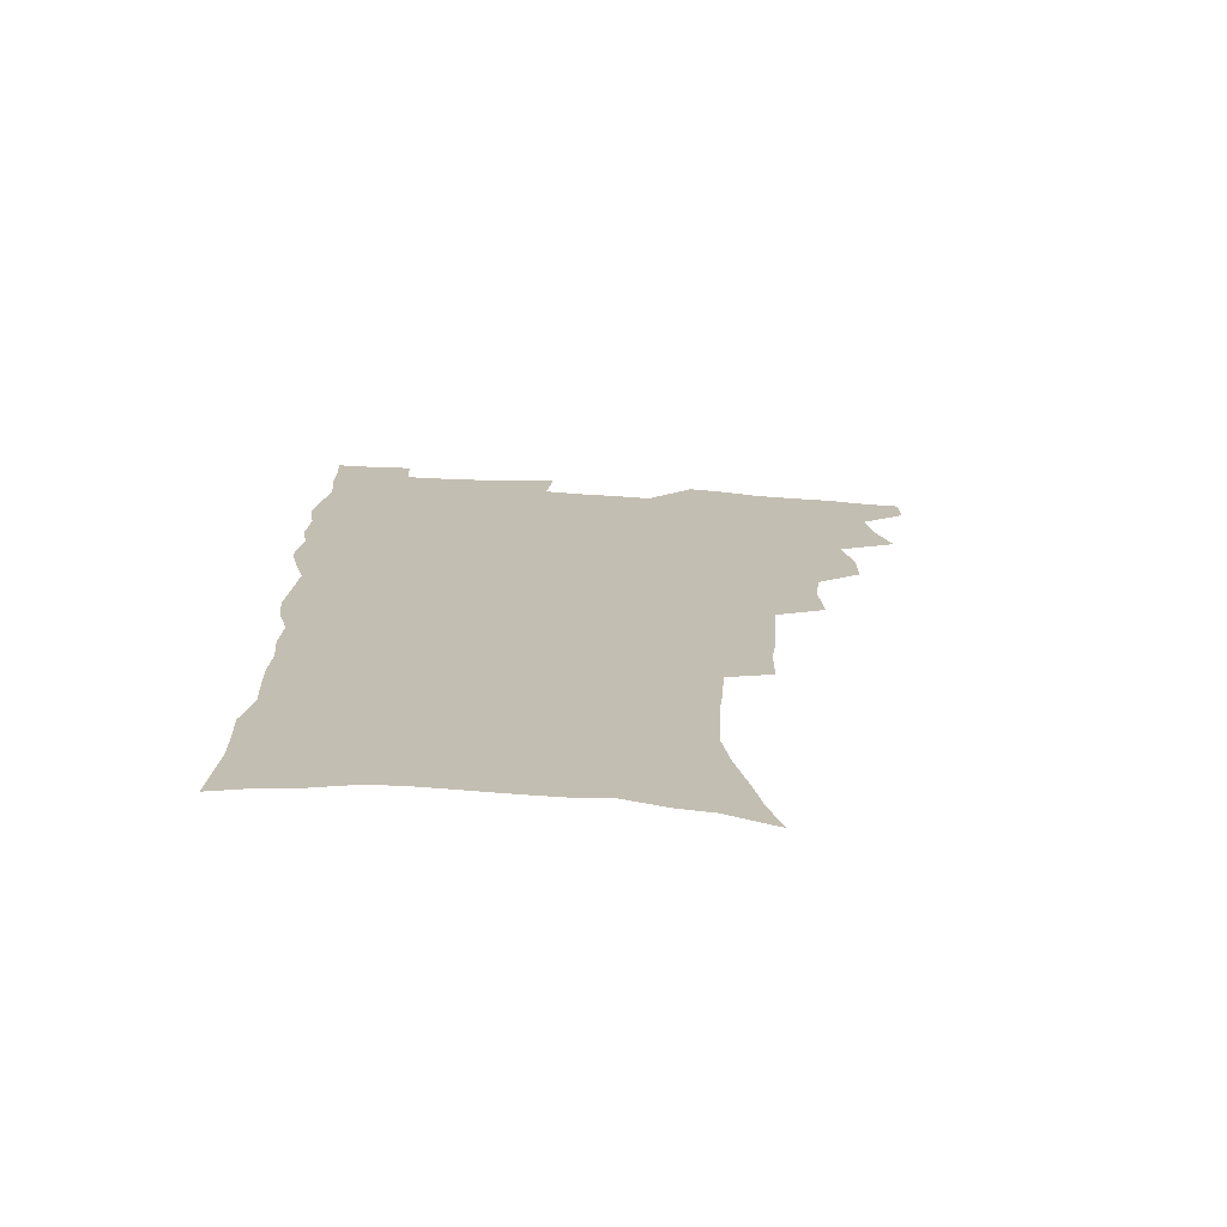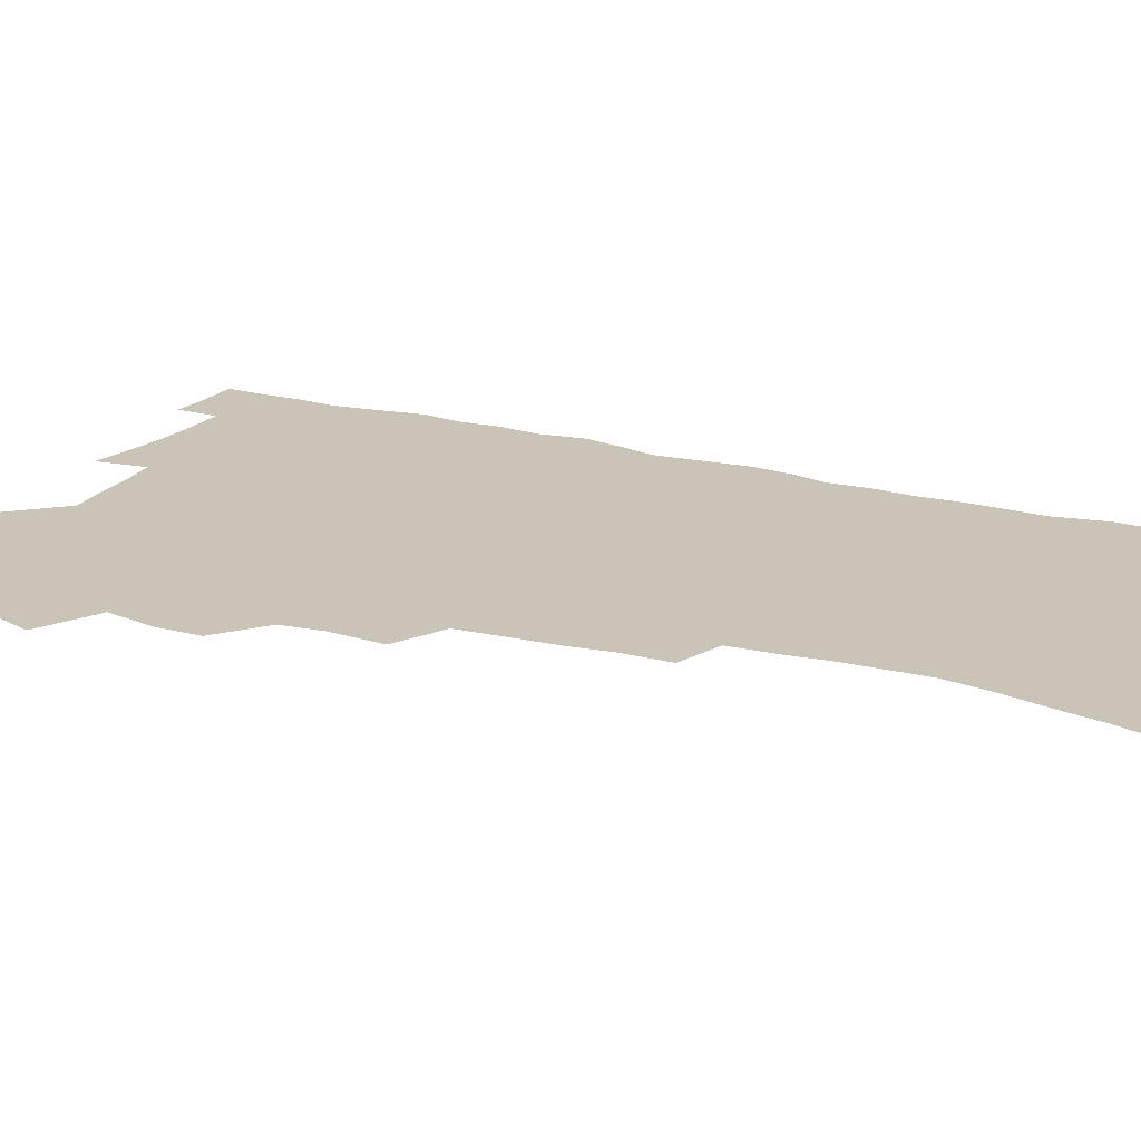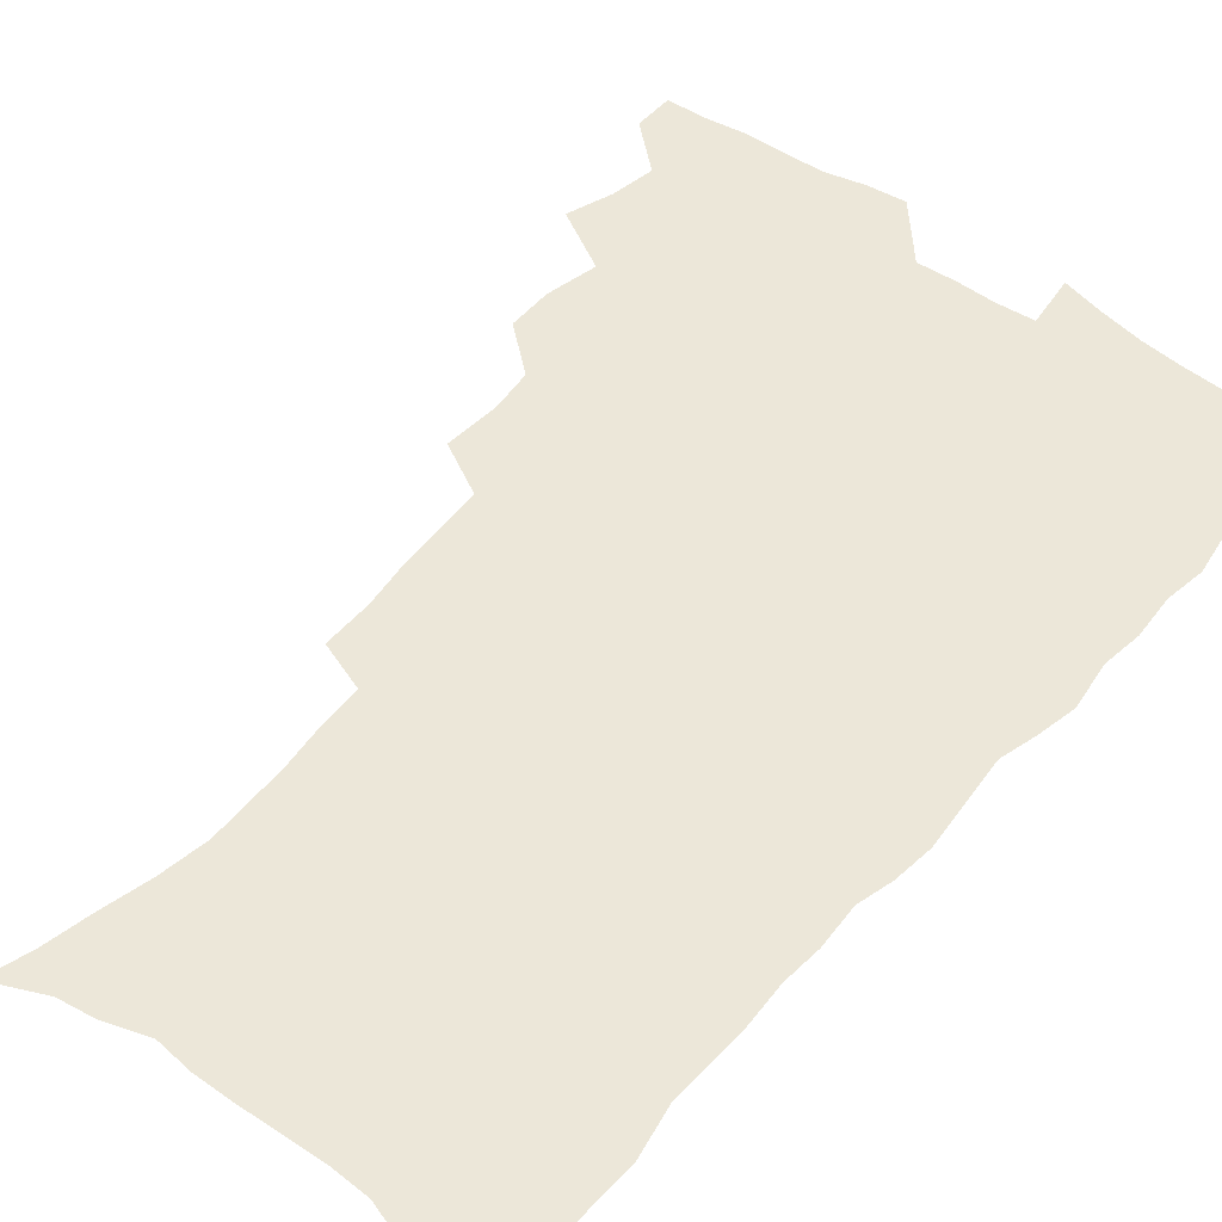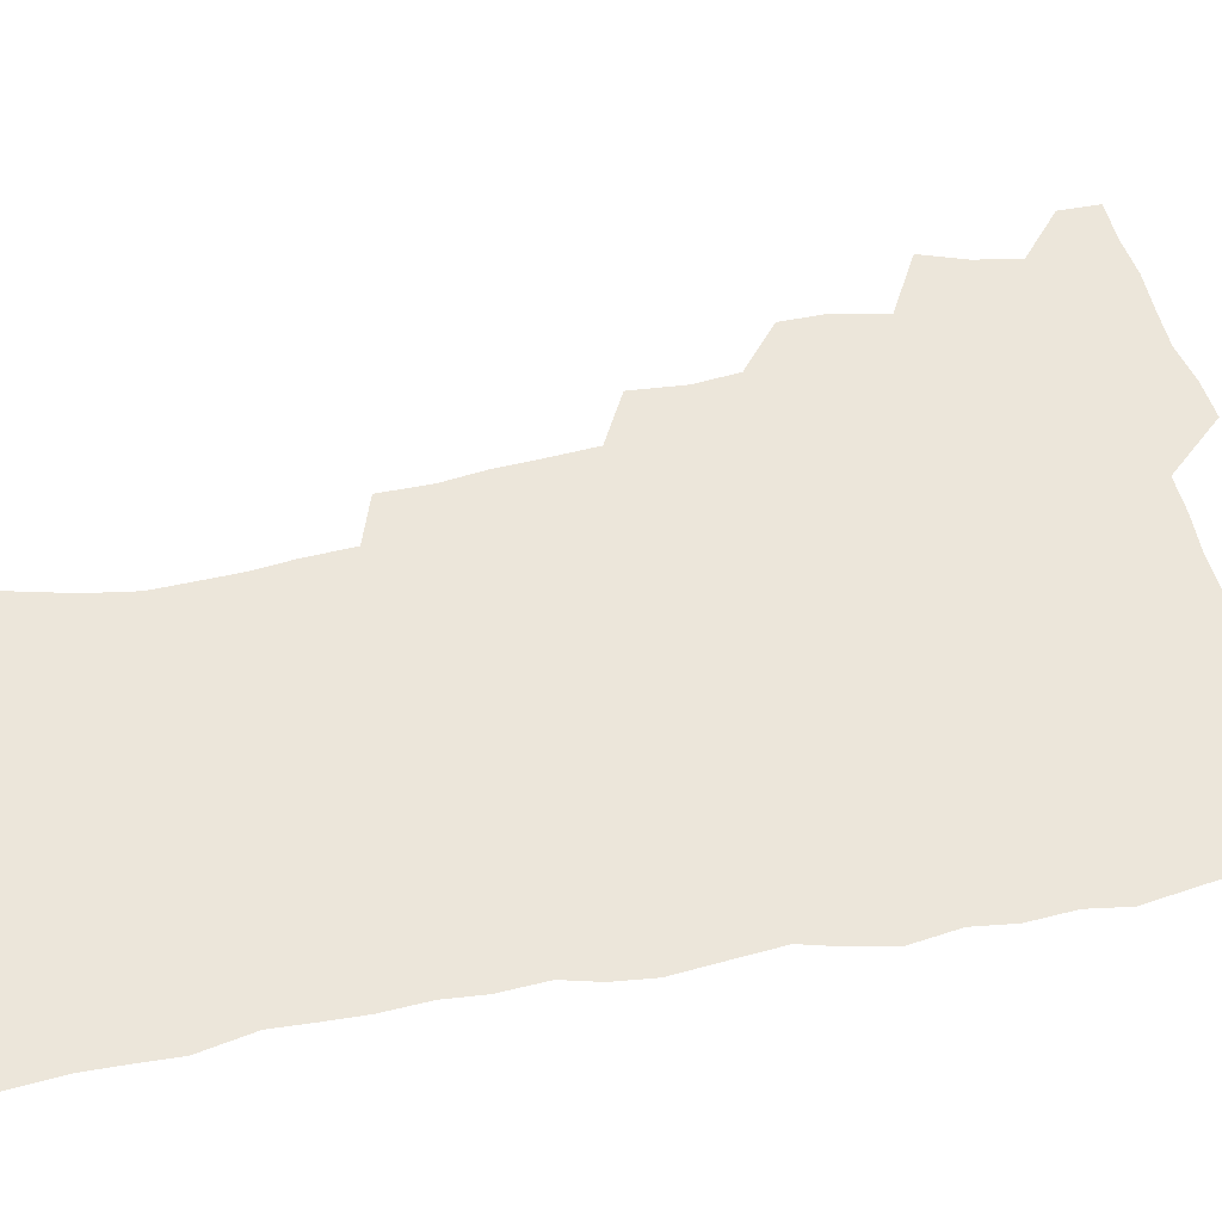
<metadata>
{"format":"obj","ext":"obj","renderer":"f3d","projection":"perspective","resolution":1024,"background":"white","views":[{"elev":-73.0,"azim":176.6,"up":"+Y"},{"elev":20.0,"azim":-63.9,"up":"+Z"},{"elev":50.1,"azim":38.9,"up":"+Z"},{"elev":54.4,"azim":78.5,"up":"+Z"}]}
</metadata>
<code>
v 480.2 537.2 0
v 480.4 552 0
v 488.8 489.6 0
v 494.5 505.9 0
v 497.4 522.4 0
v 497.4 537.2 0
v 495.6 552.9 0
v 507.1 441.8 0
v 507 458.3 0
v 511.1 477.2 0
v 515 493.7 0
v 512.6 507.8 0
v 514.2 522.9 0
v 513.2 537.6 0
v 510.3 555.1 0
v 524.2 391.6 0
v 525.8 411.9 0
v 524 427.8 0
v 527.8 447.2 0
v 527.9 463.3 0
v 527.6 478.6 0
v 528.9 494.1 0
v 529.6 509.1 0
v 529.5 523.4 0
v 528.5 537.6 0
v 525.5 555.4 0
v 547.4 312.6 0
v 547.3 331.2 0
v 545.3 346.9 0
v 544.4 364.2 0
v 543.2 381.5 0
v 542.4 398.9 0
v 542.3 416.3 0
v 545.4 435.6 0
v 543.5 449.6 0
v 544.9 465.7 0
v 545.6 481 0
v 544.1 495.2 0
v 544.7 509.7 0
v 544.1 524.2 0
v 542.7 538.9 0
v 540.3 556.2 0
v 553 173.8 0
v 558 190.5 0
v 561.4 206.8 0
v 566 225.8 0
v 568.8 243.7 0
v 568.4 258.1 0
v 567.9 273.5 0
v 566.2 288.3 0
v 565.3 306.3 0
v 564.5 324 0
v 562.8 339.3 0
v 561.8 355.7 0
v 560.7 371.7 0
v 559.8 388.2 0
v 560.1 405.5 0
v 560 421.8 0
v 559.7 437.1 0
v 561.5 453.8 0
v 560.2 467.5 0
v 560.8 482.3 0
v 561.8 496.5 0
v 560 510.8 0
v 558.6 525.5 0
v 557.1 540.8 0
v 554.5 559.7 0
v 571.9 182.4 0
v 573 196 0
v 579.8 218.5 0
v 581.9 235.6 0
v 582.7 251.7 0
v 582.7 267.3 0
v 581.2 281.2 0
v 579.4 295.4 0
v 579.9 314.9 0
v 579 331 0
v 578 346.2 0
v 577.5 362.4 0
v 575.7 376.8 0
v 576 394 0
v 574.7 408.3 0
v 575.6 425.1 0
v 575 439.6 0
v 575.5 454.8 0
v 575.5 469.2 0
v 575.8 483.5 0
v 575.2 497.4 0
v 575.5 511.1 0
v 574 525.4 0
v 572.2 541.2 0
v 568.9 561.4 0
v 585 184.3 0
v 591.4 206.8 0
v 594.9 226.3 0
v 595 240.8 0
v 596.5 259.5 0
v 595.5 272.8 0
v 594.1 286.6 0
v 593.9 304 0
v 592.7 318.8 0
v 591.4 333 0
v 592.4 352.1 0
v 591.3 366.1 0
v 590.2 380.8 0
v 590 396.6 0
v 590.2 412.1 0
v 590.4 427.5 0
v 589.7 441.4 0
v 589.8 456 0
v 590.7 471 0
v 590.3 484.2 0
v 589.7 498 0
v 589.3 511.8 0
v 588.1 526.5 0
v 587.2 541 0
v 601 189.6 0
v 605 209.8 0
v 607 227.8 0
v 607.8 244.4 0
v 608 260.2 0
v 607.3 274.6 0
v 606.8 290.7 0
v 606.3 306.5 0
v 605.8 323 0
v 605.8 340 0
v 604.9 352.1 0
v 604.5 368.6 0
v 604.1 384 0
v 604.5 400.4 0
v 603.9 413.4 0
v 604 428.6 0
v 603.8 442.7 0
v 603.7 456.8 0
v 603.9 470.8 0
v 604.1 484.6 0
v 604.3 498.2 0
v 603.6 512.1 0
v 602.3 527.1 0
v 601.4 541.8 0
v 614.9 188.2 0
v 618.7 213 0
v 619.8 230.8 0
v 620 246 0
v 620.1 262.6 0
v 619.6 277.2 0
v 619 291.8 0
v 618.8 309.3 0
v 618.5 326.3 0
v 618.1 341.1 0
v 617.6 354.3 0
v 617.5 370 0
v 617.2 384.8 0
v 617.2 400.1 0
v 617 413.1 0
v 617.4 429.6 0
v 617.3 443.1 0
v 617.6 457.7 0
v 617.8 471.4 0
v 617.7 484.7 0
v 617.8 498.5 0
v 617.9 512 0
v 617.8 525.7 0
v 616.2 541.7 0
v 629.8 188.5 0
v 631.6 212.1 0
v 632.2 231 0
v 632.3 247.6 0
v 632.2 263.9 0
v 631.9 278.6 0
v 631.6 294.9 0
v 631.1 310.2 0
v 630.9 326.1 0
v 630.6 341 0
v 630.4 355.5 0
v 630.3 370.2 0
v 630.3 386 0
v 630.2 400 0
v 630.4 414.5 0
v 630.6 430 0
v 630.7 443.4 0
v 631 457.6 0
v 631.2 471.2 0
v 631.3 484.7 0
v 631.6 498.5 0
v 631.7 512 0
v 631.7 525.5 0
v 630.4 542.9 0
v 628 562.4 0
v 644.8 189.3 0
v 644.8 213.3 0
v 644.6 231 0
v 644.7 246 0
v 644.3 263.6 0
v 644.2 279.3 0
v 643.9 294.7 0
v 643.4 311.6 0
v 643.2 326.2 0
v 643.2 340.1 0
v 643.2 354.6 0
v 643.1 370.8 0
v 643.2 385.5 0
v 643.3 399.9 0
v 643.5 414.4 0
v 643.6 429.3 0
v 644.1 443.1 0
v 644.3 457.3 0
v 644.8 471 0
v 645.1 485.2 0
v 645.4 498.5 0
v 645.5 511.9 0
v 645.6 526 0
v 645.4 541.4 0
v 644.3 558.7 0
v 659.5 190 0
v 658.1 211.7 0
v 657.5 228.9 0
v 657 245.6 0
v 658.6 257.5 0
v 656.6 277.6 0
v 656.4 293.3 0
v 656 309 0
v 655.6 325.2 0
v 655.7 340 0
v 655.9 354.5 0
v 655.9 369.6 0
v 656.2 384.3 0
v 656.7 398.3 0
v 656.8 413.2 0
v 657.4 427.4 0
v 657.6 442 0
v 658.4 455.7 0
v 658.4 470.4 0
v 658.7 484.3 0
v 658.9 498.2 0
v 659.5 512 0
v 659.8 526 0
v 660.3 540 0
v 660 556 0
v 674 189.6 0
v 672 208.7 0
v 670.2 228.3 0
v 670.7 242.1 0
v 670.3 257.8 0
v 668.4 278.6 0
v 668.8 292 0
v 668 309.2 0
v 667.9 324.1 0
v 668.3 338.3 0
v 669 352.3 0
v 668.6 368.4 0
v 669.5 382.1 0
v 670 396.5 0
v 671.6 409.8 0
v 671.6 424.8 0
v 671.3 440.4 0
v 672.2 454.5 0
v 672.5 469 0
v 672.1 484.1 0
v 672.9 497.6 0
v 673.5 511.4 0
v 674.2 525.6 0
v 674.6 539.9 0
v 675.1 554.6 0
v 689.7 184.3 0
v 686.7 204.3 0
v 683.4 225.5 0
v 683.7 240.1 0
v 682.6 257.2 0
v 682.8 272.3 0
v 681.5 289.5 0
v 681.9 303.9 0
v 680.3 321.4 0
v 682.3 334.1 0
v 682.5 348.9 0
v 683.7 363 0
v 683.4 378.8 0
v 684.2 393.1 0
v 685.4 407.3 0
v 685.2 423 0
v 686.5 437 0
v 686.6 452.3 0
v 687 467 0
v 686.8 482 0
v 687.7 496.1 0
v 687.9 510.7 0
v 688.6 524.9 0
v 689.2 539 0
v 689.8 553.9 0
v 690.4 570.1 0
v 704 181.8 0
v 701.3 200.3 0
v 700.4 216.7 0
v 699.2 233.4 0
v 696.7 251.9 0
v 696.8 267 0
v 696.6 282.5 0
v 696 298.5 0
v 696.9 312.9 0
v 697.1 328 0
v 697.8 342.7 0
v 699.9 356.3 0
v 699.8 372.1 0
v 699.6 388 0
v 700.4 403.1 0
v 700.4 419 0
v 700.5 434.4 0
v 703.1 448.2 0
v 703.2 463.6 0
v 701.3 480.1 0
v 703.4 494 0
v 703.4 509.1 0
v 703.1 524.2 0
v 703.4 538.3 0
v 704.9 553.3 0
v 705.7 568.2 0
v 719.2 176.8 0
v 718 192.9 0
v 716.8 209.2 0
v 717.1 223.6 0
v 717.7 238.3 0
v 714 257.5 0
v 714.7 271.7 0
v 715.2 286.5 0
v 714.4 302.9 0
v 715.6 317.3 0
v 714.7 334 0
v 718 346.9 0
v 719.6 361.6 0
v 718.1 379.3 0
v 716.6 397.1 0
v 720.3 410.7 0
v 723.2 425.1 0
v 720.7 443 0
v 722.6 457.7 0
v 721.6 474.2 0
v 723.7 488.8 0
v 721.2 505.9 0
v 718.8 523.1 0
v 720.2 537.9 0
v 720 552.9 0
v 720.7 567.8 0
f 5 6 1
f 1 6 2
f 6 7 2
f 10 11 3
f 3 11 4
f 11 12 4
f 4 12 5
f 12 13 5
f 5 13 6
f 13 14 6
f 6 14 7
f 14 15 7
f 18 19 8
f 8 19 9
f 19 20 9
f 9 20 10
f 20 21 10
f 10 21 11
f 21 22 11
f 11 22 12
f 22 23 12
f 12 23 13
f 23 24 13
f 13 24 14
f 24 25 14
f 14 25 15
f 25 26 15
f 31 32 16
f 16 32 17
f 32 33 17
f 17 33 18
f 33 34 18
f 18 34 19
f 34 35 19
f 19 35 20
f 35 36 20
f 20 36 21
f 36 37 21
f 21 37 22
f 37 38 22
f 22 38 23
f 38 39 23
f 23 39 24
f 39 40 24
f 24 40 25
f 40 41 25
f 25 41 26
f 41 42 26
f 51 52 27
f 27 52 28
f 52 53 28
f 28 53 29
f 53 54 29
f 29 54 30
f 54 55 30
f 30 55 31
f 55 56 31
f 31 56 32
f 56 57 32
f 32 57 33
f 57 58 33
f 33 58 34
f 58 59 34
f 34 59 35
f 59 60 35
f 35 60 36
f 60 61 36
f 36 61 37
f 61 62 37
f 37 62 38
f 62 63 38
f 38 63 39
f 63 64 39
f 39 64 40
f 64 65 40
f 40 65 41
f 65 66 41
f 41 66 42
f 66 67 42
f 43 68 44
f 68 69 44
f 44 69 45
f 69 70 45
f 45 70 46
f 70 71 46
f 46 71 47
f 71 72 47
f 47 72 48
f 72 73 48
f 48 73 49
f 73 74 49
f 49 74 50
f 74 75 50
f 50 75 51
f 75 76 51
f 51 76 52
f 76 77 52
f 52 77 53
f 77 78 53
f 53 78 54
f 78 79 54
f 54 79 55
f 79 80 55
f 55 80 56
f 80 81 56
f 56 81 57
f 81 82 57
f 57 82 58
f 82 83 58
f 58 83 59
f 83 84 59
f 59 84 60
f 84 85 60
f 60 85 61
f 85 86 61
f 61 86 62
f 86 87 62
f 62 87 63
f 87 88 63
f 63 88 64
f 88 89 64
f 64 89 65
f 89 90 65
f 65 90 66
f 90 91 66
f 66 91 67
f 91 92 67
f 68 93 69
f 93 94 69
f 69 94 70
f 94 95 70
f 70 95 71
f 95 96 71
f 71 96 72
f 96 97 72
f 72 97 73
f 97 98 73
f 73 98 74
f 98 99 74
f 74 99 75
f 99 100 75
f 75 100 76
f 100 101 76
f 76 101 77
f 101 102 77
f 77 102 78
f 102 103 78
f 78 103 79
f 103 104 79
f 79 104 80
f 104 105 80
f 80 105 81
f 105 106 81
f 81 106 82
f 106 107 82
f 82 107 83
f 107 108 83
f 83 108 84
f 108 109 84
f 84 109 85
f 109 110 85
f 85 110 86
f 110 111 86
f 86 111 87
f 111 112 87
f 87 112 88
f 112 113 88
f 88 113 89
f 113 114 89
f 89 114 90
f 114 115 90
f 90 115 91
f 115 116 91
f 91 116 92
f 93 117 94
f 117 118 94
f 94 118 95
f 118 119 95
f 95 119 96
f 119 120 96
f 96 120 97
f 120 121 97
f 97 121 98
f 121 122 98
f 98 122 99
f 122 123 99
f 99 123 100
f 123 124 100
f 100 124 101
f 124 125 101
f 101 125 102
f 125 126 102
f 102 126 103
f 126 127 103
f 103 127 104
f 127 128 104
f 104 128 105
f 128 129 105
f 105 129 106
f 129 130 106
f 106 130 107
f 130 131 107
f 107 131 108
f 131 132 108
f 108 132 109
f 132 133 109
f 109 133 110
f 133 134 110
f 110 134 111
f 134 135 111
f 111 135 112
f 135 136 112
f 112 136 113
f 136 137 113
f 113 137 114
f 137 138 114
f 114 138 115
f 138 139 115
f 115 139 116
f 139 140 116
f 117 141 118
f 141 142 118
f 118 142 119
f 142 143 119
f 119 143 120
f 143 144 120
f 120 144 121
f 144 145 121
f 121 145 122
f 145 146 122
f 122 146 123
f 146 147 123
f 123 147 124
f 147 148 124
f 124 148 125
f 148 149 125
f 125 149 126
f 149 150 126
f 126 150 127
f 150 151 127
f 127 151 128
f 151 152 128
f 128 152 129
f 152 153 129
f 129 153 130
f 153 154 130
f 130 154 131
f 154 155 131
f 131 155 132
f 155 156 132
f 132 156 133
f 156 157 133
f 133 157 134
f 157 158 134
f 134 158 135
f 158 159 135
f 135 159 136
f 159 160 136
f 136 160 137
f 160 161 137
f 137 161 138
f 161 162 138
f 138 162 139
f 162 163 139
f 139 163 140
f 163 164 140
f 141 165 142
f 165 166 142
f 142 166 143
f 166 167 143
f 143 167 144
f 167 168 144
f 144 168 145
f 168 169 145
f 145 169 146
f 169 170 146
f 146 170 147
f 170 171 147
f 147 171 148
f 171 172 148
f 148 172 149
f 172 173 149
f 149 173 150
f 173 174 150
f 150 174 151
f 174 175 151
f 151 175 152
f 175 176 152
f 152 176 153
f 176 177 153
f 153 177 154
f 177 178 154
f 154 178 155
f 178 179 155
f 155 179 156
f 179 180 156
f 156 180 157
f 180 181 157
f 157 181 158
f 181 182 158
f 158 182 159
f 182 183 159
f 159 183 160
f 183 184 160
f 160 184 161
f 184 185 161
f 161 185 162
f 185 186 162
f 162 186 163
f 186 187 163
f 163 187 164
f 187 188 164
f 165 190 166
f 190 191 166
f 166 191 167
f 191 192 167
f 167 192 168
f 192 193 168
f 168 193 169
f 193 194 169
f 169 194 170
f 194 195 170
f 170 195 171
f 195 196 171
f 171 196 172
f 196 197 172
f 172 197 173
f 197 198 173
f 173 198 174
f 198 199 174
f 174 199 175
f 199 200 175
f 175 200 176
f 200 201 176
f 176 201 177
f 201 202 177
f 177 202 178
f 202 203 178
f 178 203 179
f 203 204 179
f 179 204 180
f 204 205 180
f 180 205 181
f 205 206 181
f 181 206 182
f 206 207 182
f 182 207 183
f 207 208 183
f 183 208 184
f 208 209 184
f 184 209 185
f 209 210 185
f 185 210 186
f 210 211 186
f 186 211 187
f 211 212 187
f 187 212 188
f 212 213 188
f 188 213 189
f 213 214 189
f 190 215 191
f 215 216 191
f 191 216 192
f 216 217 192
f 192 217 193
f 217 218 193
f 193 218 194
f 218 219 194
f 194 219 195
f 219 220 195
f 195 220 196
f 220 221 196
f 196 221 197
f 221 222 197
f 197 222 198
f 222 223 198
f 198 223 199
f 223 224 199
f 199 224 200
f 224 225 200
f 200 225 201
f 225 226 201
f 201 226 202
f 226 227 202
f 202 227 203
f 227 228 203
f 203 228 204
f 228 229 204
f 204 229 205
f 229 230 205
f 205 230 206
f 230 231 206
f 206 231 207
f 231 232 207
f 207 232 208
f 232 233 208
f 208 233 209
f 233 234 209
f 209 234 210
f 234 235 210
f 210 235 211
f 235 236 211
f 211 236 212
f 236 237 212
f 212 237 213
f 237 238 213
f 213 238 214
f 238 239 214
f 215 240 216
f 240 241 216
f 216 241 217
f 241 242 217
f 217 242 218
f 242 243 218
f 218 243 219
f 243 244 219
f 219 244 220
f 244 245 220
f 220 245 221
f 245 246 221
f 221 246 222
f 246 247 222
f 222 247 223
f 247 248 223
f 223 248 224
f 248 249 224
f 224 249 225
f 249 250 225
f 225 250 226
f 250 251 226
f 226 251 227
f 251 252 227
f 227 252 228
f 252 253 228
f 228 253 229
f 253 254 229
f 229 254 230
f 254 255 230
f 230 255 231
f 255 256 231
f 231 256 232
f 256 257 232
f 232 257 233
f 257 258 233
f 233 258 234
f 258 259 234
f 234 259 235
f 259 260 235
f 235 260 236
f 260 261 236
f 236 261 237
f 261 262 237
f 237 262 238
f 262 263 238
f 238 263 239
f 263 264 239
f 240 265 241
f 265 266 241
f 241 266 242
f 266 267 242
f 242 267 243
f 267 268 243
f 243 268 244
f 268 269 244
f 244 269 245
f 269 270 245
f 245 270 246
f 270 271 246
f 246 271 247
f 271 272 247
f 247 272 248
f 272 273 248
f 248 273 249
f 273 274 249
f 249 274 250
f 274 275 250
f 250 275 251
f 275 276 251
f 251 276 252
f 276 277 252
f 252 277 253
f 277 278 253
f 253 278 254
f 278 279 254
f 254 279 255
f 279 280 255
f 255 280 256
f 280 281 256
f 256 281 257
f 281 282 257
f 257 282 258
f 282 283 258
f 258 283 259
f 283 284 259
f 259 284 260
f 284 285 260
f 260 285 261
f 285 286 261
f 261 286 262
f 286 287 262
f 262 287 263
f 287 288 263
f 263 288 264
f 288 289 264
f 265 291 266
f 291 292 266
f 266 292 267
f 292 293 267
f 267 293 268
f 293 294 268
f 268 294 269
f 294 295 269
f 269 295 270
f 295 296 270
f 270 296 271
f 296 297 271
f 271 297 272
f 297 298 272
f 272 298 273
f 298 299 273
f 273 299 274
f 299 300 274
f 274 300 275
f 300 301 275
f 275 301 276
f 301 302 276
f 276 302 277
f 302 303 277
f 277 303 278
f 303 304 278
f 278 304 279
f 304 305 279
f 279 305 280
f 305 306 280
f 280 306 281
f 306 307 281
f 281 307 282
f 307 308 282
f 282 308 283
f 308 309 283
f 283 309 284
f 309 310 284
f 284 310 285
f 310 311 285
f 285 311 286
f 311 312 286
f 286 312 287
f 312 313 287
f 287 313 288
f 313 314 288
f 288 314 289
f 314 315 289
f 289 315 290
f 315 316 290
f 291 317 292
f 317 318 292
f 292 318 293
f 318 319 293
f 293 319 294
f 319 320 294
f 294 320 295
f 320 321 295
f 295 321 296
f 321 322 296
f 296 322 297
f 322 323 297
f 297 323 298
f 323 324 298
f 298 324 299
f 324 325 299
f 299 325 300
f 325 326 300
f 300 326 301
f 326 327 301
f 301 327 302
f 327 328 302
f 302 328 303
f 328 329 303
f 303 329 304
f 329 330 304
f 304 330 305
f 330 331 305
f 305 331 306
f 331 332 306
f 306 332 307
f 332 333 307
f 307 333 308
f 333 334 308
f 308 334 309
f 334 335 309
f 309 335 310
f 335 336 310
f 310 336 311
f 336 337 311
f 311 337 312
f 337 338 312
f 312 338 313
f 338 339 313
f 313 339 314
f 339 340 314
f 314 340 315
f 340 341 315
f 315 341 316
f 341 342 316

</code>
